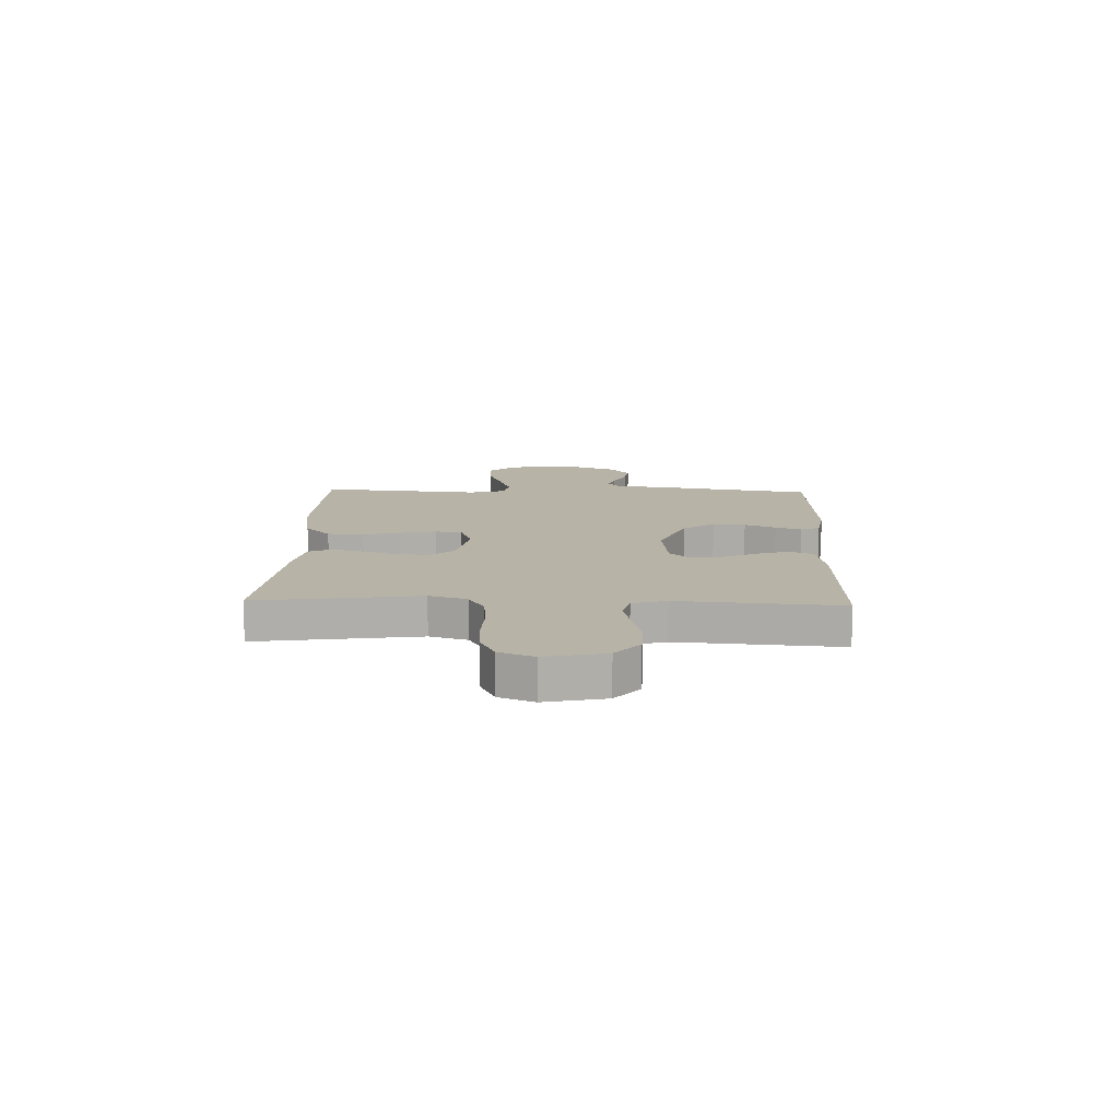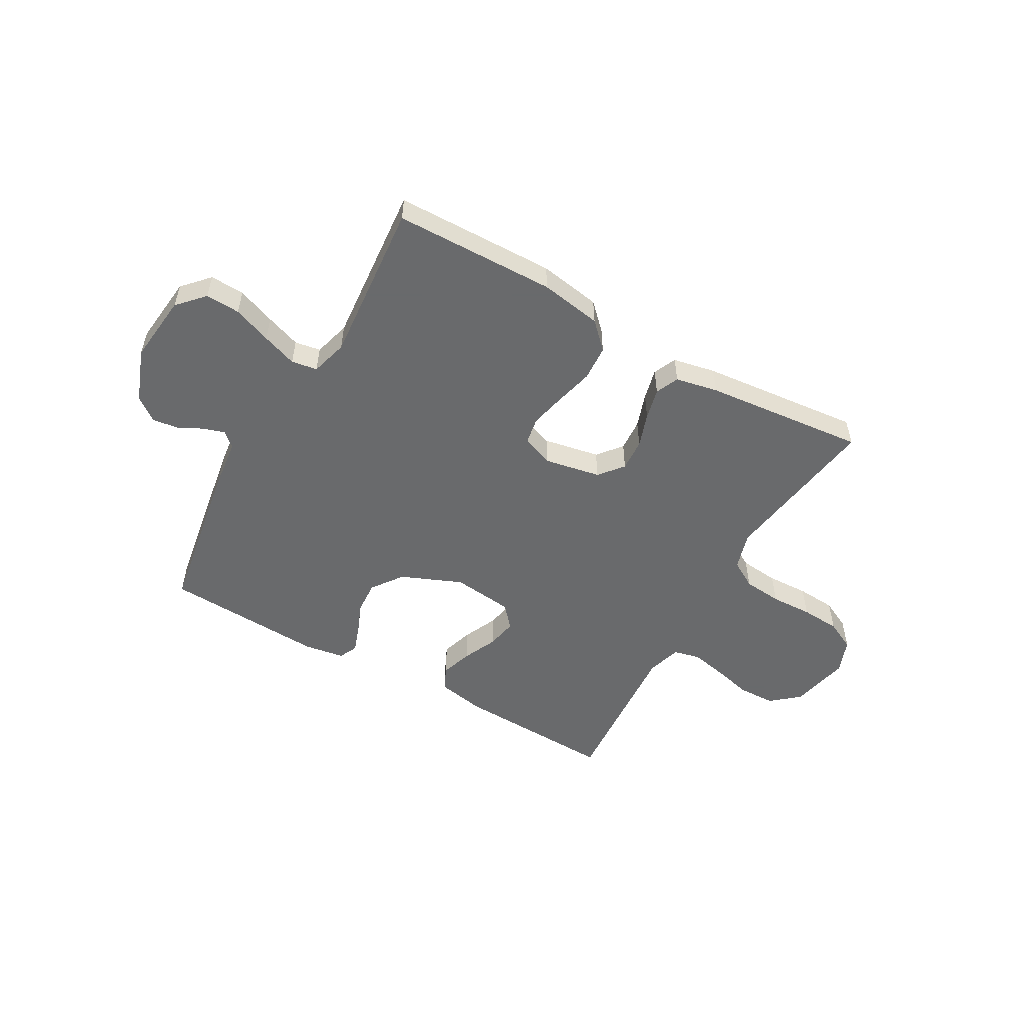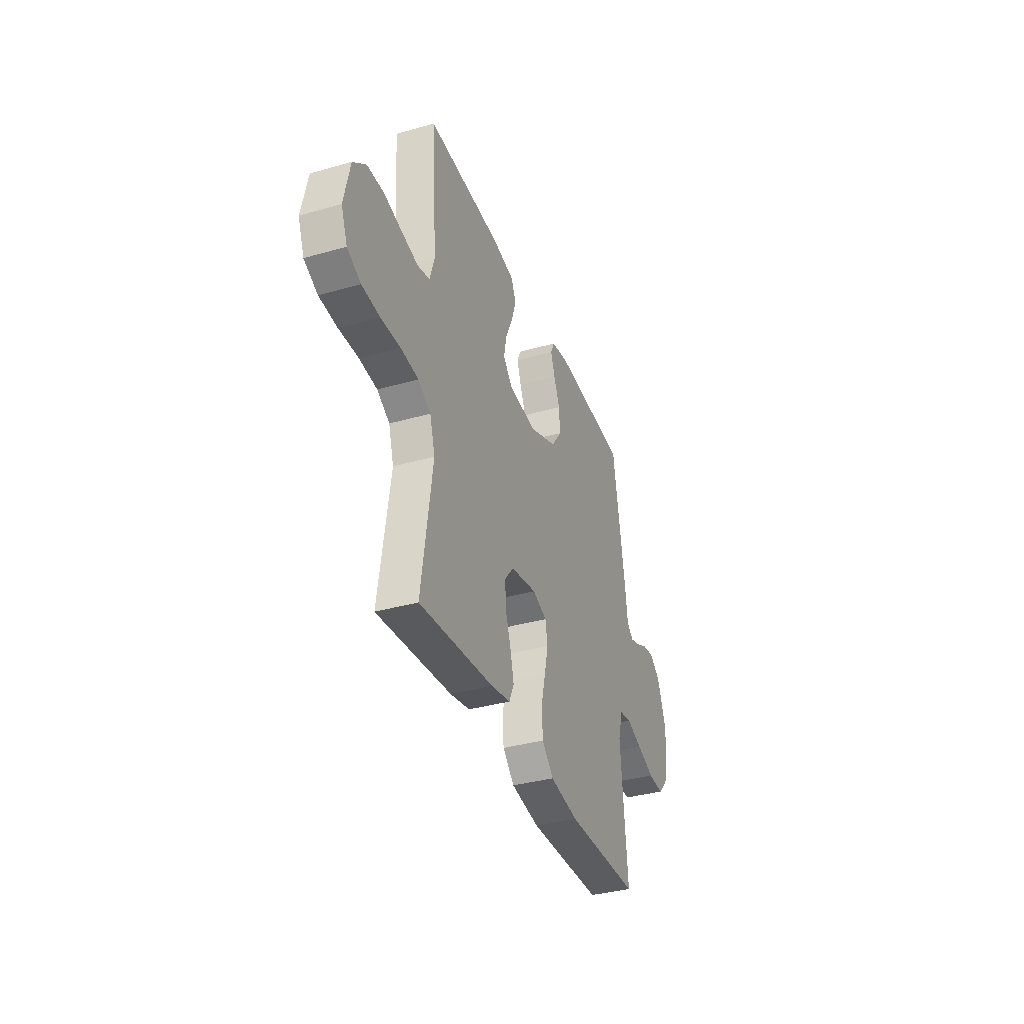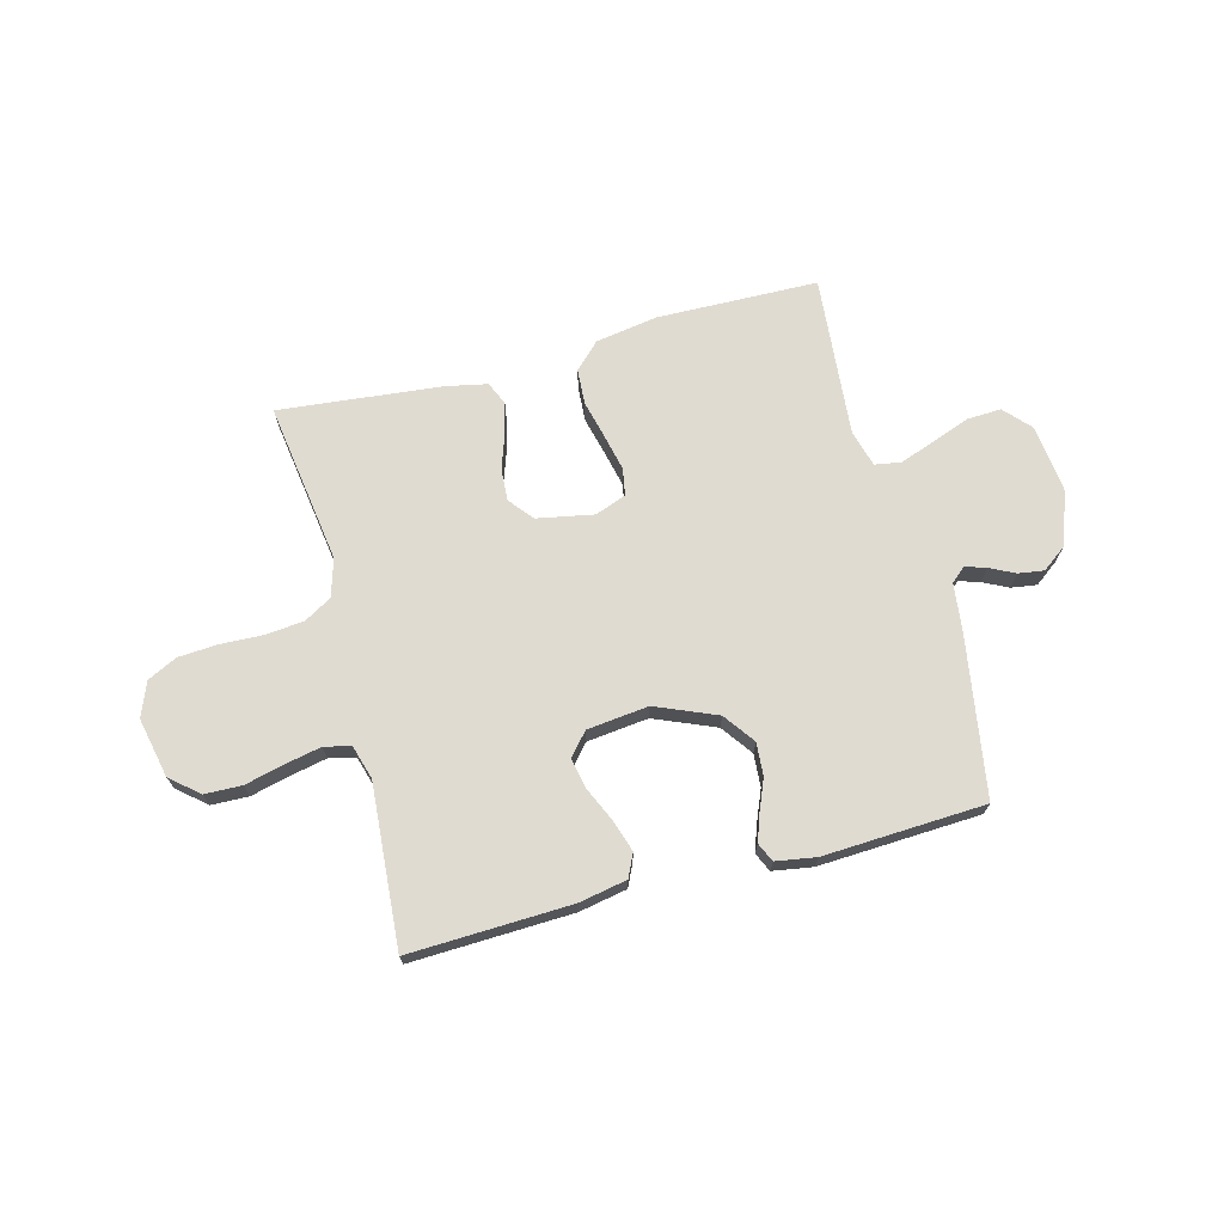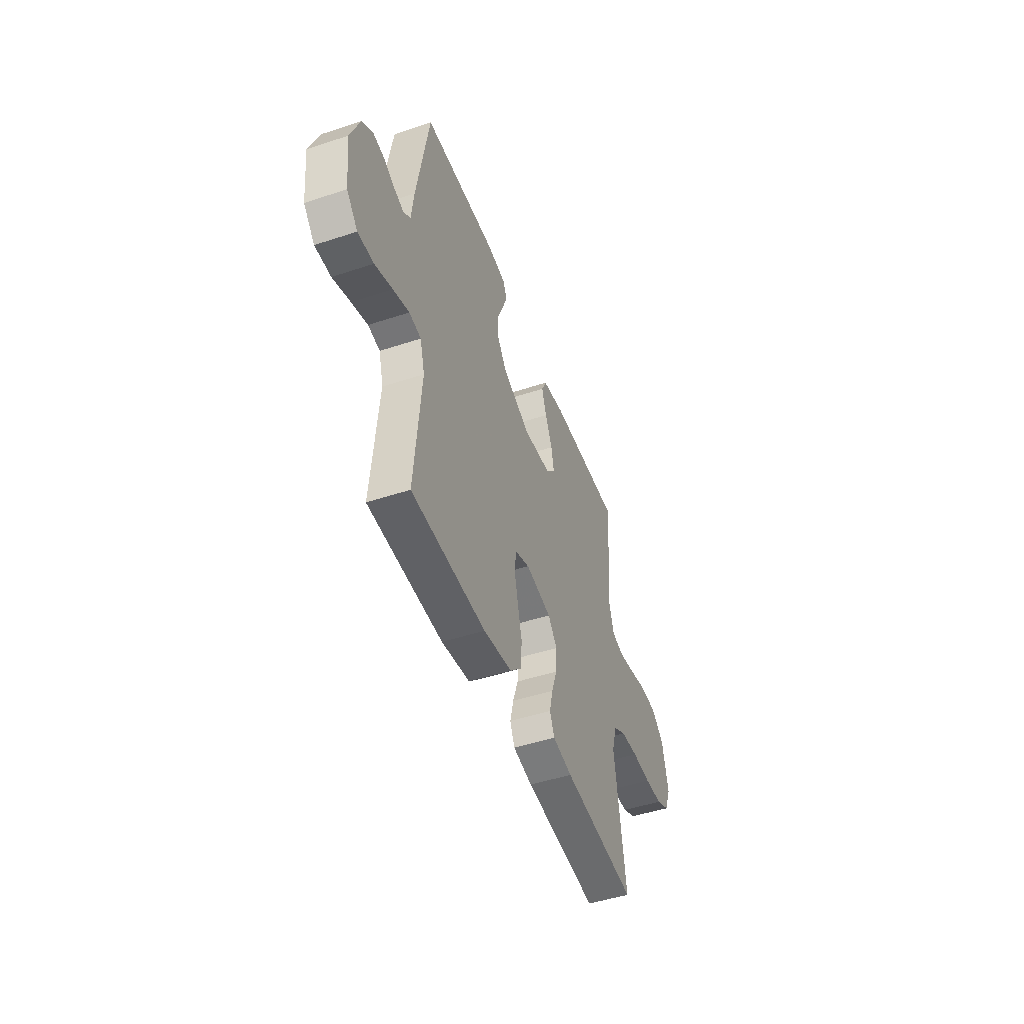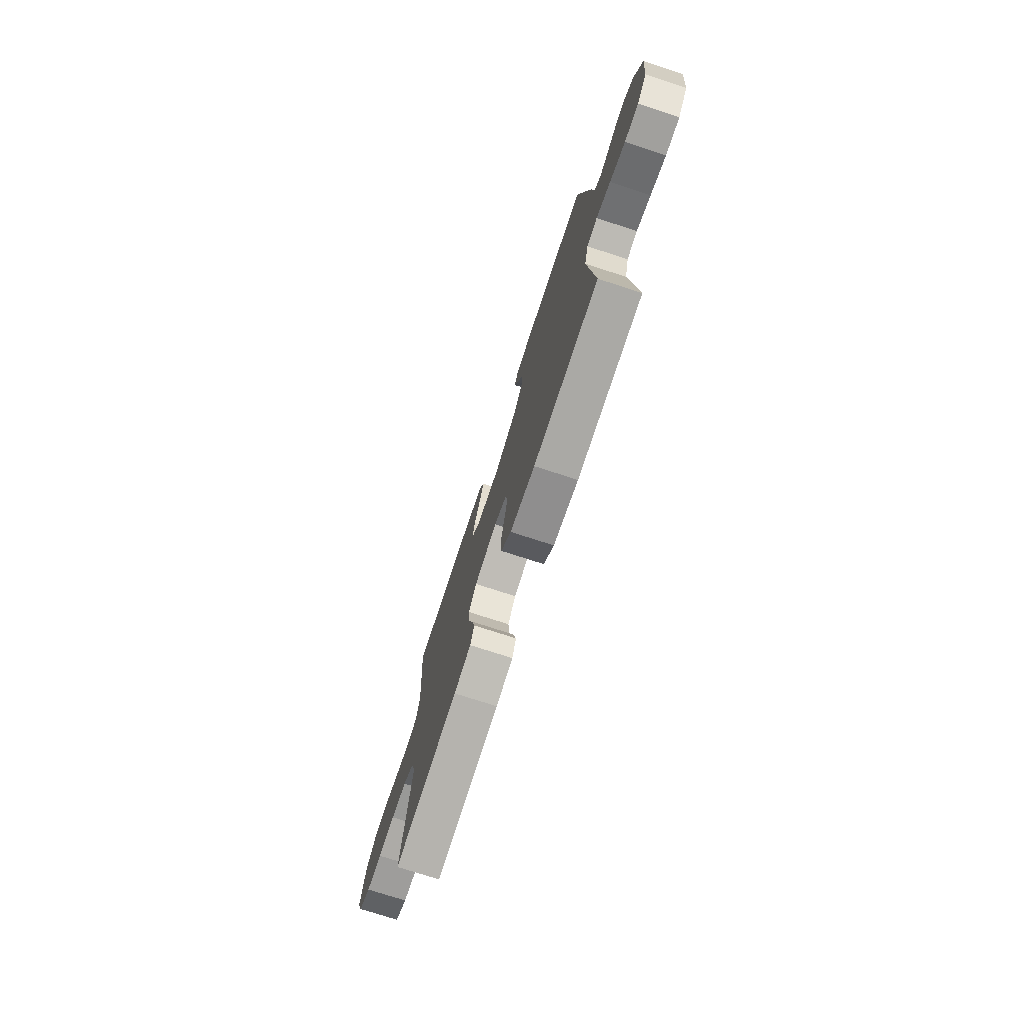
<metadata>
{"format":"obj","ext":"obj","renderer":"f3d","projection":"perspective","resolution":1024,"background":"white","views":[{"elev":12.6,"azim":-88.0,"up":"+Y"},{"elev":-52.9,"azim":150.4,"up":"+Y"},{"elev":-36.2,"azim":-69.6,"up":"+Z"},{"elev":70.1,"azim":-14.7,"up":"+Y"},{"elev":-48.1,"azim":110.3,"up":"+Z"},{"elev":-74.3,"azim":71.9,"up":"+Z"}]}
</metadata>
<code>
v -0.5 0.07 0.5
v -0.2 0.07 0.489
v -0.111 0.07 0.472
v -0.091 0.07 0.429
v -0.11 0.07 0.37
v -0.139 0.07 0.306
v -0.15 0.07 0.249
v -0.114 0.07 0.208
v 0 0.07 0.195
v 0.113 0.07 0.242
v 0.155 0.07 0.3
v 0.151 0.07 0.361
v 0.127 0.07 0.419
v 0.11 0.07 0.468
v 0.126 0.07 0.503
v 0.2 0.07 0.515
v 0.5 0.07 0.5
v 0.549 0.07 0.2
v 0.559 0.07 0.114
v 0.586 0.07 0.09
v 0.625 0.07 0.102
v 0.671 0.07 0.125
v 0.719 0.07 0.132
v 0.763 0.07 0.099
v 0.8 0.07 0
v 0.786 0.07 -0.128
v 0.741 0.07 -0.177
v 0.677 0.07 -0.174
v 0.606 0.07 -0.147
v 0.541 0.07 -0.124
v 0.493 0.07 -0.132
v 0.474 0.07 -0.2
v 0.5 0.07 -0.5
v 0.2 0.07 -0.506
v 0.085 0.07 -0.487
v 0.038 0.07 -0.44
v 0.034 0.07 -0.374
v 0.052 0.07 -0.302
v 0.067 0.07 -0.236
v 0.058 0.07 -0.186
v 0 0.07 -0.164
v -0.105 0.07 -0.184
v -0.142 0.07 -0.229
v -0.138 0.07 -0.289
v -0.116 0.07 -0.353
v -0.102 0.07 -0.411
v -0.121 0.07 -0.454
v -0.2 0.07 -0.47
v -0.5 0.07 -0.5
v -0.456 0.07 -0.2
v -0.477 0.07 -0.13
v -0.528 0.07 -0.1
v -0.6 0.07 -0.093
v -0.678 0.07 -0.096
v -0.751 0.07 -0.091
v -0.806 0.07 -0.064
v -0.831 0.07 0
v -0.807 0.07 0.111
v -0.755 0.07 0.155
v -0.686 0.07 0.157
v -0.613 0.07 0.139
v -0.546 0.07 0.125
v -0.497 0.07 0.137
v -0.478 0.07 0.2
v -0.5 0 0.5
v -0.2 0 0.489
v -0.111 0 0.472
v -0.091 0 0.429
v -0.11 0 0.37
v -0.139 0 0.306
v -0.15 0 0.249
v -0.114 0 0.208
v 0 0 0.195
v 0.113 0 0.242
v 0.155 0 0.3
v 0.151 0 0.361
v 0.127 0 0.419
v 0.11 0 0.468
v 0.126 0 0.503
v 0.2 0 0.515
v 0.5 0 0.5
v 0.549 0 0.2
v 0.559 0 0.114
v 0.586 0 0.09
v 0.625 0 0.102
v 0.671 0 0.125
v 0.719 0 0.132
v 0.763 0 0.099
v 0.8 0 0
v 0.786 0 -0.128
v 0.741 0 -0.177
v 0.677 0 -0.174
v 0.606 0 -0.147
v 0.541 0 -0.124
v 0.493 0 -0.132
v 0.474 0 -0.2
v 0.5 0 -0.5
v 0.2 0 -0.506
v 0.085 0 -0.487
v 0.038 0 -0.44
v 0.034 0 -0.374
v 0.052 0 -0.302
v 0.067 0 -0.236
v 0.058 0 -0.186
v 0 0 -0.164
v -0.105 0 -0.184
v -0.142 0 -0.229
v -0.138 0 -0.289
v -0.116 0 -0.353
v -0.102 0 -0.411
v -0.121 0 -0.454
v -0.2 0 -0.47
v -0.5 0 -0.5
v -0.456 0 -0.2
v -0.477 0 -0.13
v -0.528 0 -0.1
v -0.6 0 -0.093
v -0.678 0 -0.096
v -0.751 0 -0.091
v -0.806 0 -0.064
v -0.831 0 0
v -0.807 0 0.111
v -0.755 0 0.155
v -0.686 0 0.157
v -0.613 0 0.139
v -0.546 0 0.125
v -0.497 0 0.137
v -0.478 0 0.2
f 59 60 61
f 58 59 61
f 57 58 61
f 56 57 61
f 55 56 61
f 54 55 61
f 53 54 61
f 52 53 61 62
f 51 52 62 63
f 48 49 50
f 47 48 50
f 46 47 50
f 45 46 50
f 44 45 50
f 51 63 64
f 50 51 64
f 44 50 64
f 43 44 64
f 36 37 38
f 35 36 38
f 34 35 38
f 33 34 38
f 32 33 38
f 31 32 38 39
f 27 28 29
f 26 27 29
f 25 26 29
f 24 25 29
f 23 24 29
f 22 23 29
f 21 22 29
f 20 21 29 30
f 19 20 30 31
f 18 19 31
f 17 18 31
f 16 17 31
f 15 16 31
f 14 15 31
f 13 14 31
f 12 13 31
f 4 5 6
f 3 4 6
f 2 3 6
f 1 2 6
f 64 1 6
f 64 6 7
f 64 7 8
f 43 64 8
f 42 43 8
f 41 42 8 9
f 40 41 9 10
f 39 40 10 11
f 31 39 11
f 11 12 31
f 125 124 123
f 125 123 122
f 125 122 121
f 125 121 120
f 125 120 119
f 125 119 118
f 125 118 117
f 126 125 117 116
f 127 126 116 115
f 114 113 112
f 114 112 111
f 114 111 110
f 114 110 109
f 114 109 108
f 128 127 115
f 128 115 114
f 128 114 108
f 128 108 107
f 102 101 100
f 102 100 99
f 102 99 98
f 102 98 97
f 102 97 96
f 103 102 96 95
f 93 92 91
f 93 91 90
f 93 90 89
f 93 89 88
f 93 88 87
f 93 87 86
f 93 86 85
f 94 93 85 84
f 95 94 84 83
f 95 83 82
f 95 82 81
f 95 81 80
f 95 80 79
f 95 79 78
f 95 78 77
f 95 77 76
f 70 69 68
f 70 68 67
f 70 67 66
f 70 66 65
f 70 65 128
f 71 70 128
f 72 71 128
f 72 128 107
f 72 107 106
f 73 72 106 105
f 74 73 105 104
f 75 74 104 103
f 75 103 95
f 95 76 75
f 1 65 66 2
f 2 66 67 3
f 3 67 68 4
f 4 68 69 5
f 5 69 70 6
f 6 70 71 7
f 7 71 72 8
f 8 72 73 9
f 9 73 74 10
f 10 74 75 11
f 11 75 76 12
f 12 76 77 13
f 13 77 78 14
f 14 78 79 15
f 15 79 80 16
f 16 80 81 17
f 17 81 82 18
f 18 82 83 19
f 19 83 84 20
f 20 84 85 21
f 21 85 86 22
f 22 86 87 23
f 23 87 88 24
f 24 88 89 25
f 25 89 90 26
f 26 90 91 27
f 27 91 92 28
f 28 92 93 29
f 29 93 94 30
f 30 94 95 31
f 31 95 96 32
f 32 96 97 33
f 33 97 98 34
f 34 98 99 35
f 35 99 100 36
f 36 100 101 37
f 37 101 102 38
f 38 102 103 39
f 39 103 104 40
f 40 104 105 41
f 41 105 106 42
f 42 106 107 43
f 43 107 108 44
f 44 108 109 45
f 45 109 110 46
f 46 110 111 47
f 47 111 112 48
f 48 112 113 49
f 49 113 114 50
f 50 114 115 51
f 51 115 116 52
f 52 116 117 53
f 53 117 118 54
f 54 118 119 55
f 55 119 120 56
f 56 120 121 57
f 57 121 122 58
f 58 122 123 59
f 59 123 124 60
f 60 124 125 61
f 61 125 126 62
f 62 126 127 63
f 63 127 128 64
f 64 128 65 1

</code>
